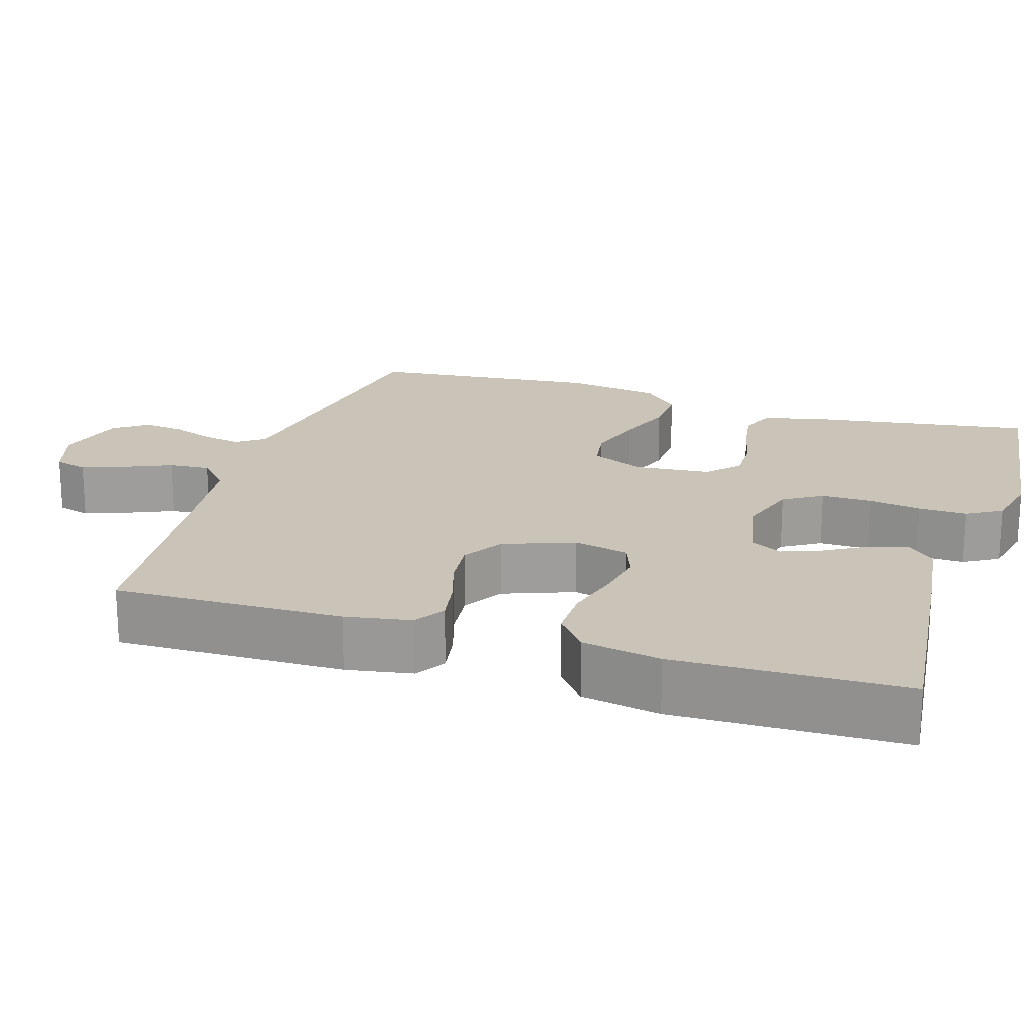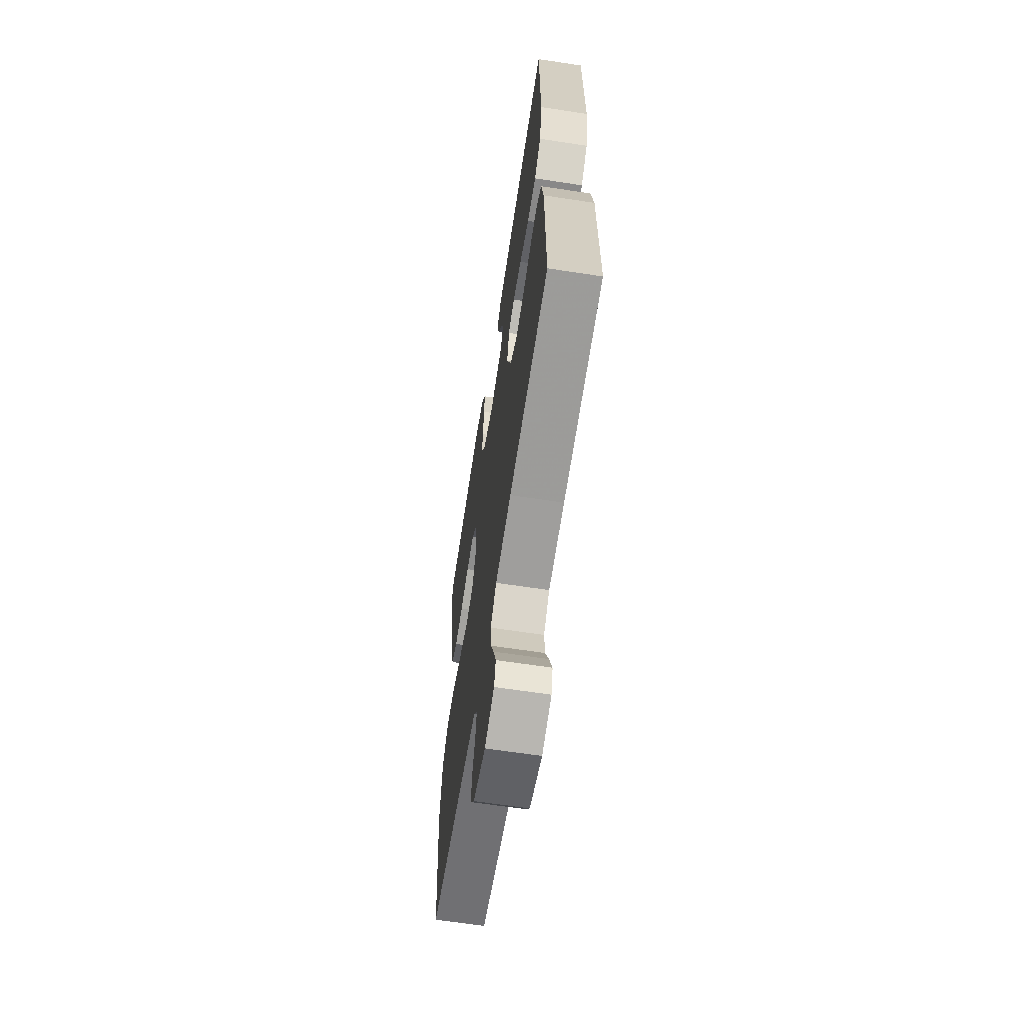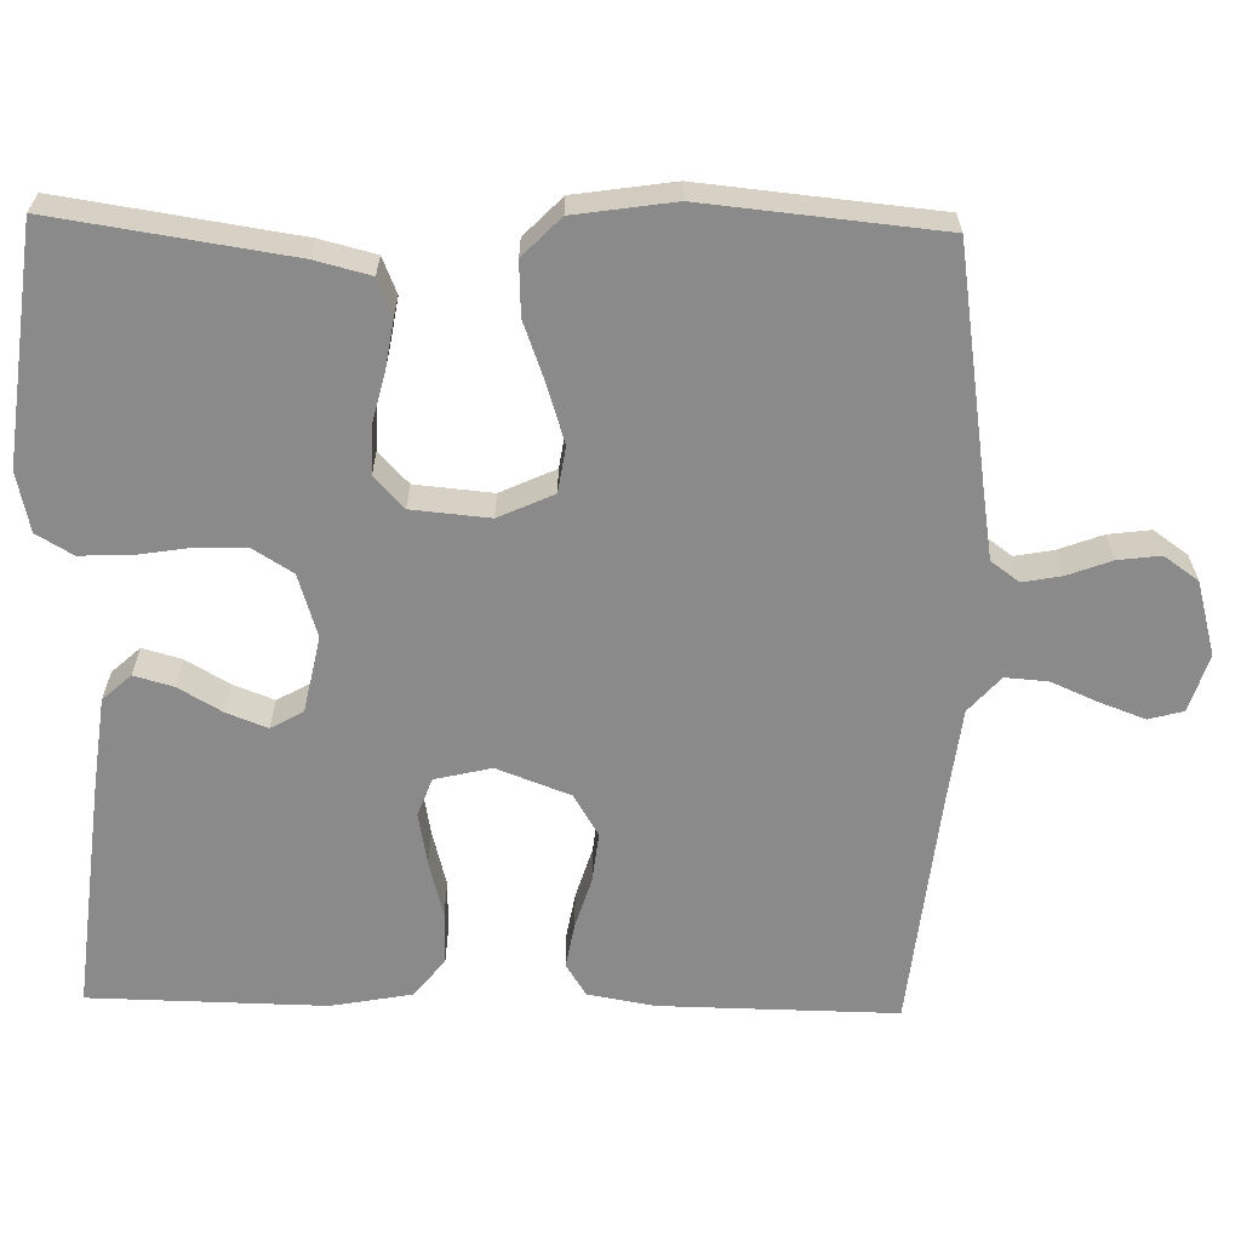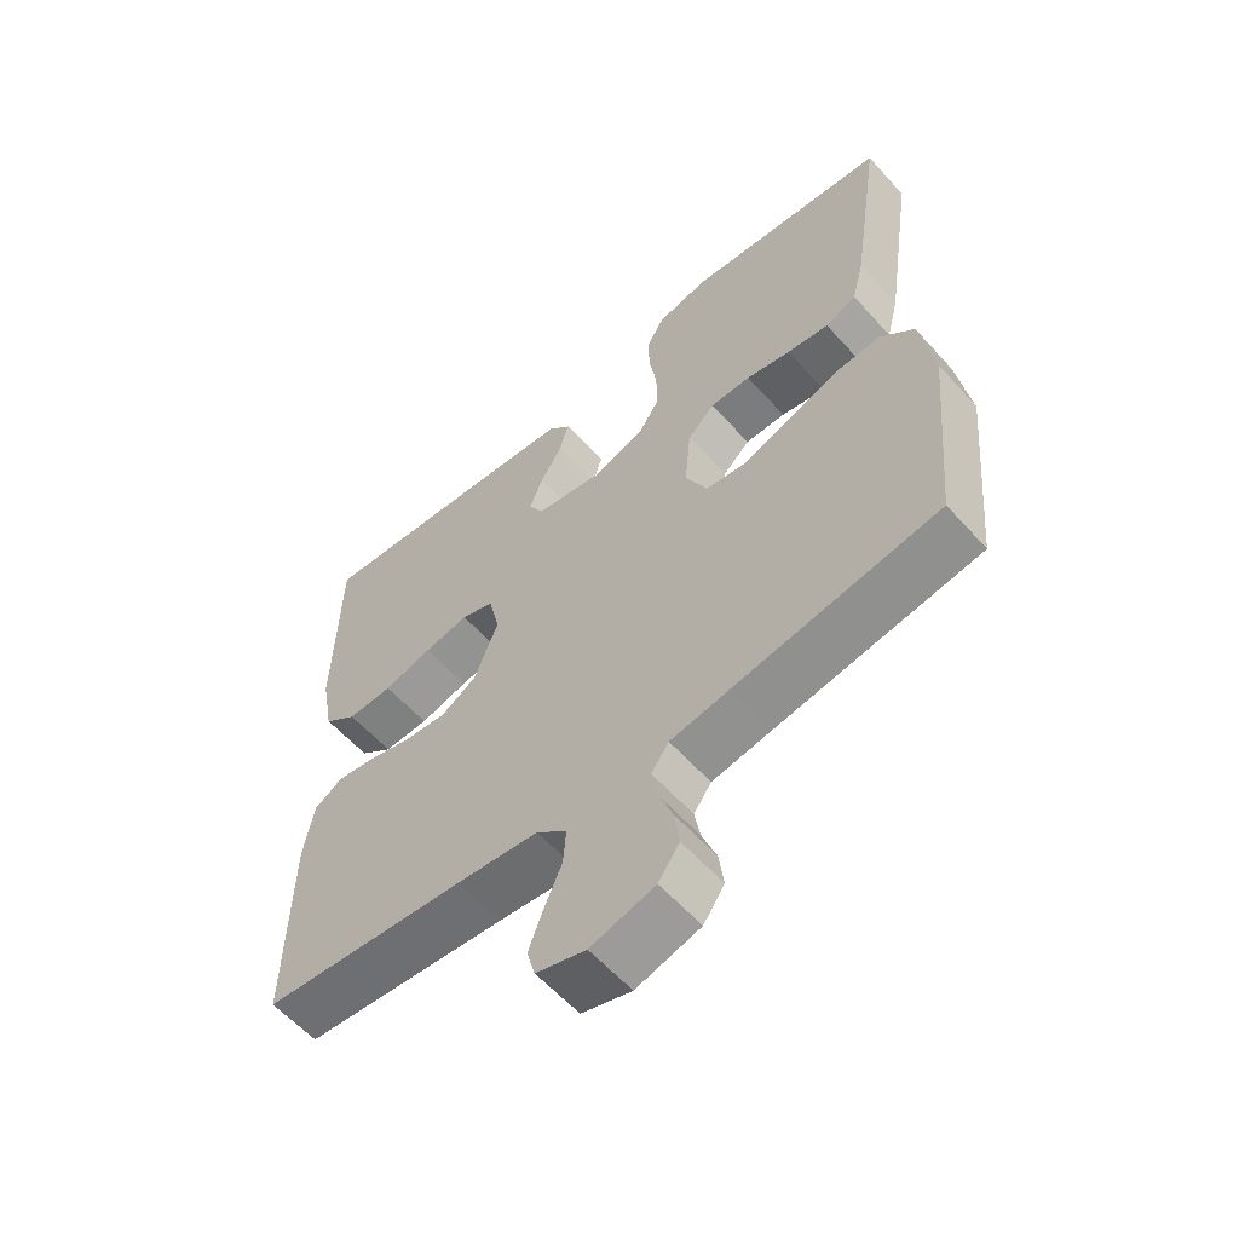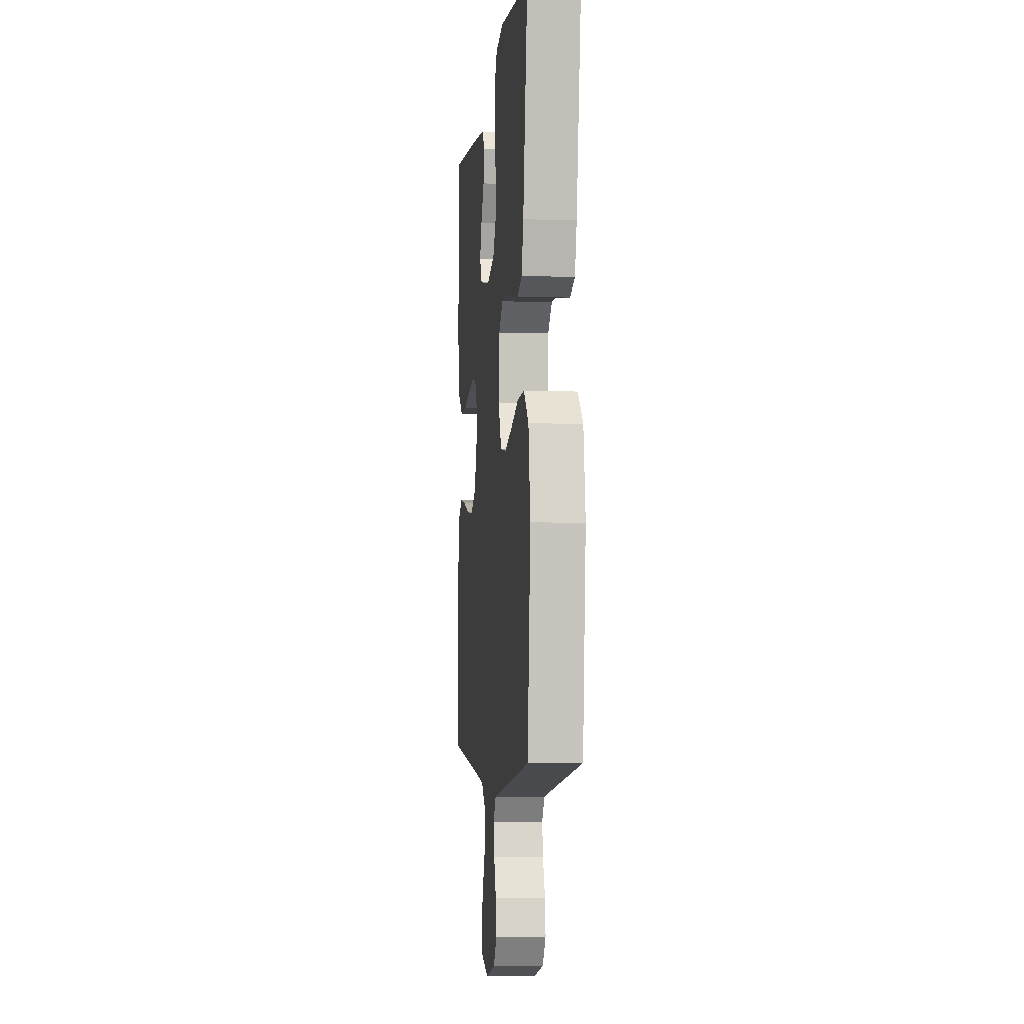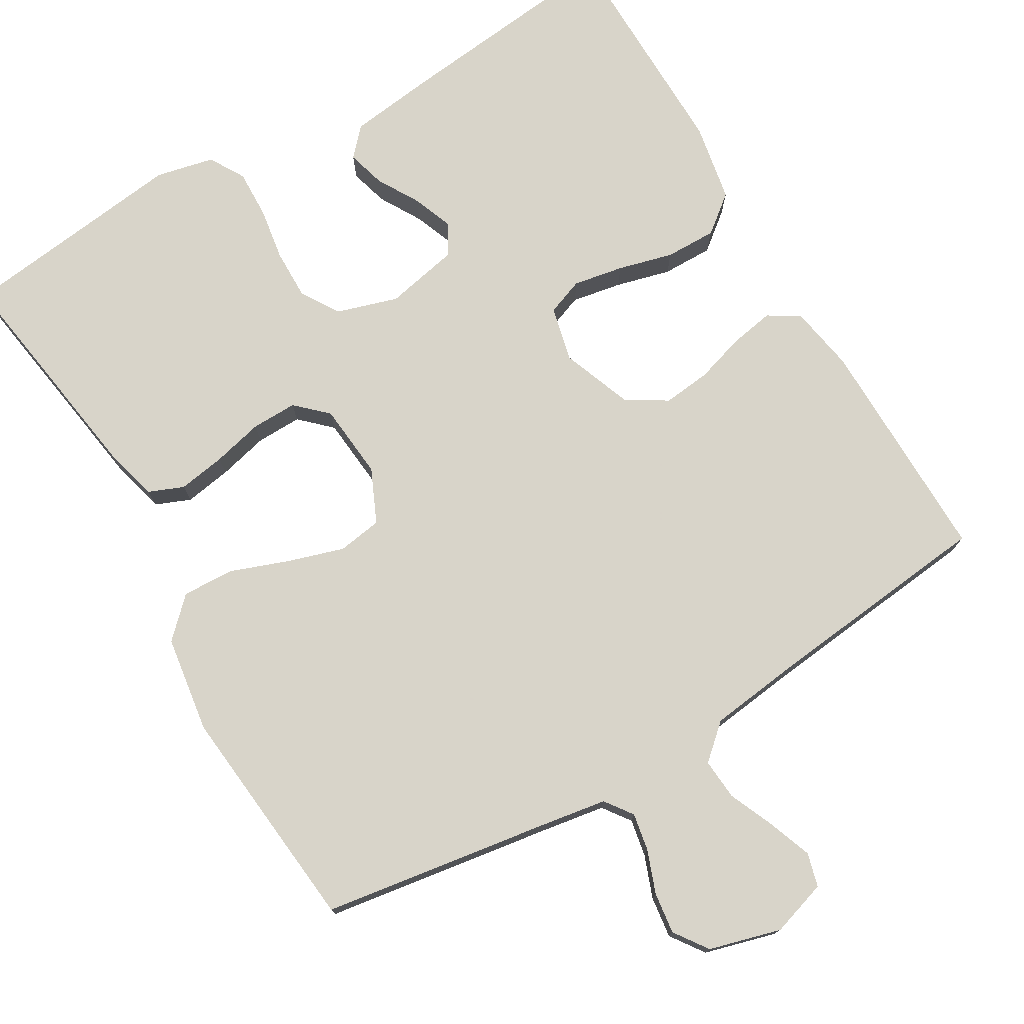
<metadata>
{"format":"obj","ext":"obj","renderer":"f3d","projection":"perspective","resolution":1024,"background":"white","views":[{"elev":19.9,"azim":-72.6,"up":"+Y"},{"elev":-63.8,"azim":-98.8,"up":"+Z"},{"elev":-63.6,"azim":88.7,"up":"+Y"},{"elev":-59.3,"azim":41.6,"up":"+Z"},{"elev":-4.7,"azim":83.6,"up":"+Z"},{"elev":75.7,"azim":149.5,"up":"+Y"}]}
</metadata>
<code>
v 0.5 0.07 -0.5
v 0.2 0.07 -0.546
v 0.114 0.07 -0.56
v 0.088 0.07 -0.596
v 0.097 0.07 -0.645
v 0.118 0.07 -0.701
v 0.125 0.07 -0.755
v 0.094 0.07 -0.799
v 0 0.07 -0.825
v -0.073 0.07 -0.802
v -0.085 0.07 -0.758
v -0.064 0.07 -0.701
v -0.038 0.07 -0.641
v -0.034 0.07 -0.587
v -0.079 0.07 -0.547
v -0.2 0.07 -0.532
v -0.5 0.07 -0.5
v -0.496 0.07 -0.2
v -0.481 0.07 -0.114
v -0.44 0.07 -0.088
v -0.383 0.07 -0.098
v -0.318 0.07 -0.118
v -0.255 0.07 -0.125
v -0.202 0.07 -0.093
v -0.167 0.07 0
v -0.184 0.07 0.072
v -0.232 0.07 0.09
v -0.298 0.07 0.078
v -0.37 0.07 0.059
v -0.437 0.07 0.058
v -0.486 0.07 0.097
v -0.505 0.07 0.2
v -0.5 0.07 0.5
v -0.2 0.07 0.468
v -0.087 0.07 0.454
v -0.054 0.07 0.418
v -0.068 0.07 0.368
v -0.1 0.07 0.313
v -0.12 0.07 0.261
v -0.097 0.07 0.22
v 0 0.07 0.2
v 0.08 0.07 0.225
v 0.111 0.07 0.275
v 0.11 0.07 0.341
v 0.099 0.07 0.41
v 0.097 0.07 0.473
v 0.124 0.07 0.519
v 0.2 0.07 0.536
v 0.5 0.07 0.5
v 0.455 0.07 0.2
v 0.437 0.07 0.129
v 0.391 0.07 0.11
v 0.329 0.07 0.12
v 0.263 0.07 0.136
v 0.203 0.07 0.137
v 0.163 0.07 0.099
v 0.154 0.07 0
v 0.186 0.07 -0.07
v 0.244 0.07 -0.079
v 0.317 0.07 -0.056
v 0.393 0.07 -0.028
v 0.461 0.07 -0.025
v 0.51 0.07 -0.073
v 0.529 0.07 -0.2
v 0.5 0 -0.5
v 0.2 0 -0.546
v 0.114 0 -0.56
v 0.088 0 -0.596
v 0.097 0 -0.645
v 0.118 0 -0.701
v 0.125 0 -0.755
v 0.094 0 -0.799
v 0 0 -0.825
v -0.073 0 -0.802
v -0.085 0 -0.758
v -0.064 0 -0.701
v -0.038 0 -0.641
v -0.034 0 -0.587
v -0.079 0 -0.547
v -0.2 0 -0.532
v -0.5 0 -0.5
v -0.496 0 -0.2
v -0.481 0 -0.114
v -0.44 0 -0.088
v -0.383 0 -0.098
v -0.318 0 -0.118
v -0.255 0 -0.125
v -0.202 0 -0.093
v -0.167 0 0
v -0.184 0 0.072
v -0.232 0 0.09
v -0.298 0 0.078
v -0.37 0 0.059
v -0.437 0 0.058
v -0.486 0 0.097
v -0.505 0 0.2
v -0.5 0 0.5
v -0.2 0 0.468
v -0.087 0 0.454
v -0.054 0 0.418
v -0.068 0 0.368
v -0.1 0 0.313
v -0.12 0 0.261
v -0.097 0 0.22
v 0 0 0.2
v 0.08 0 0.225
v 0.111 0 0.275
v 0.11 0 0.341
v 0.099 0 0.41
v 0.097 0 0.473
v 0.124 0 0.519
v 0.2 0 0.536
v 0.5 0 0.5
v 0.455 0 0.2
v 0.437 0 0.129
v 0.391 0 0.11
v 0.329 0 0.12
v 0.263 0 0.136
v 0.203 0 0.137
v 0.163 0 0.099
v 0.154 0 0
v 0.186 0 -0.07
v 0.244 0 -0.079
v 0.317 0 -0.056
v 0.393 0 -0.028
v 0.461 0 -0.025
v 0.51 0 -0.073
v 0.529 0 -0.2
f 63 64 1 2
f 60 61 62 63
f 59 60 63 2
f 58 59 2 3
f 57 58 3 4
f 56 57 4
f 51 52 53 54
f 49 50 51 54
f 49 54 55
f 48 49 55 56
f 44 45 46 47
f 43 44 47 48
f 35 36 37 38
f 35 38 39
f 34 35 39
f 33 34 39
f 32 33 39 40
f 28 29 30 31
f 27 28 31 32
f 26 27 32 40
f 19 20 21 22
f 19 22 23
f 16 17 18 19
f 15 16 19 23
f 14 15 23 24
f 10 11 12 13
f 8 9 10 13
f 8 13 14
f 5 6 7 8
f 4 5 8 14
f 43 48 56 4
f 25 26 40 41
f 25 41 42
f 24 25 42
f 14 24 42
f 4 14 42 43
f 66 65 128 127
f 127 126 125 124
f 66 127 124 123
f 67 66 123 122
f 68 67 122 121
f 68 121 120
f 118 117 116 115
f 118 115 114 113
f 119 118 113
f 120 119 113 112
f 111 110 109 108
f 112 111 108 107
f 102 101 100 99
f 103 102 99
f 103 99 98
f 103 98 97
f 104 103 97 96
f 95 94 93 92
f 96 95 92 91
f 104 96 91 90
f 86 85 84 83
f 87 86 83
f 83 82 81 80
f 87 83 80 79
f 88 87 79 78
f 77 76 75 74
f 77 74 73 72
f 78 77 72
f 72 71 70 69
f 78 72 69 68
f 68 120 112 107
f 105 104 90 89
f 106 105 89
f 106 89 88
f 106 88 78
f 107 106 78 68
f 1 65 66 2
f 2 66 67 3
f 3 67 68 4
f 4 68 69 5
f 5 69 70 6
f 6 70 71 7
f 7 71 72 8
f 8 72 73 9
f 9 73 74 10
f 10 74 75 11
f 11 75 76 12
f 12 76 77 13
f 13 77 78 14
f 14 78 79 15
f 15 79 80 16
f 16 80 81 17
f 17 81 82 18
f 18 82 83 19
f 19 83 84 20
f 20 84 85 21
f 21 85 86 22
f 22 86 87 23
f 23 87 88 24
f 24 88 89 25
f 25 89 90 26
f 26 90 91 27
f 27 91 92 28
f 28 92 93 29
f 29 93 94 30
f 30 94 95 31
f 31 95 96 32
f 32 96 97 33
f 33 97 98 34
f 34 98 99 35
f 35 99 100 36
f 36 100 101 37
f 37 101 102 38
f 38 102 103 39
f 39 103 104 40
f 40 104 105 41
f 41 105 106 42
f 42 106 107 43
f 43 107 108 44
f 44 108 109 45
f 45 109 110 46
f 46 110 111 47
f 47 111 112 48
f 48 112 113 49
f 49 113 114 50
f 50 114 115 51
f 51 115 116 52
f 52 116 117 53
f 53 117 118 54
f 54 118 119 55
f 55 119 120 56
f 56 120 121 57
f 57 121 122 58
f 58 122 123 59
f 59 123 124 60
f 60 124 125 61
f 61 125 126 62
f 62 126 127 63
f 63 127 128 64
f 64 128 65 1

</code>
